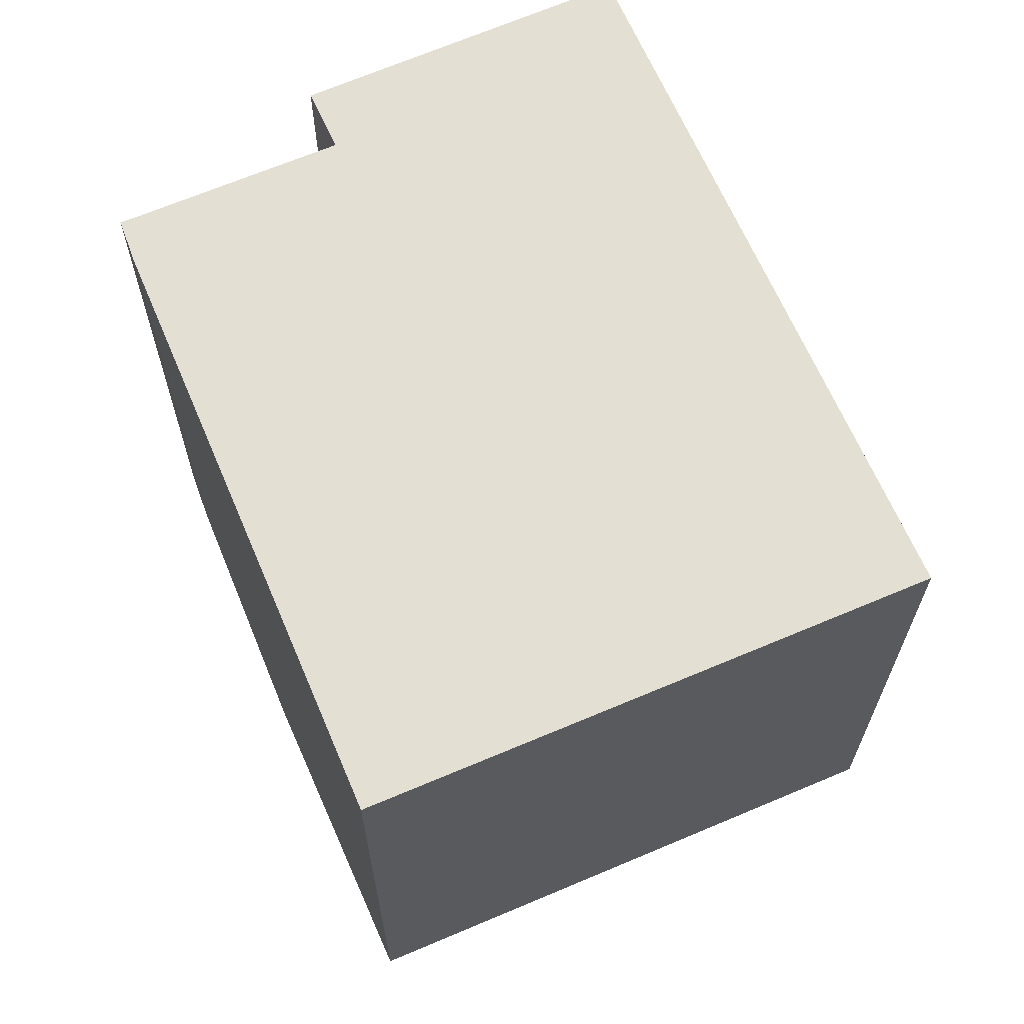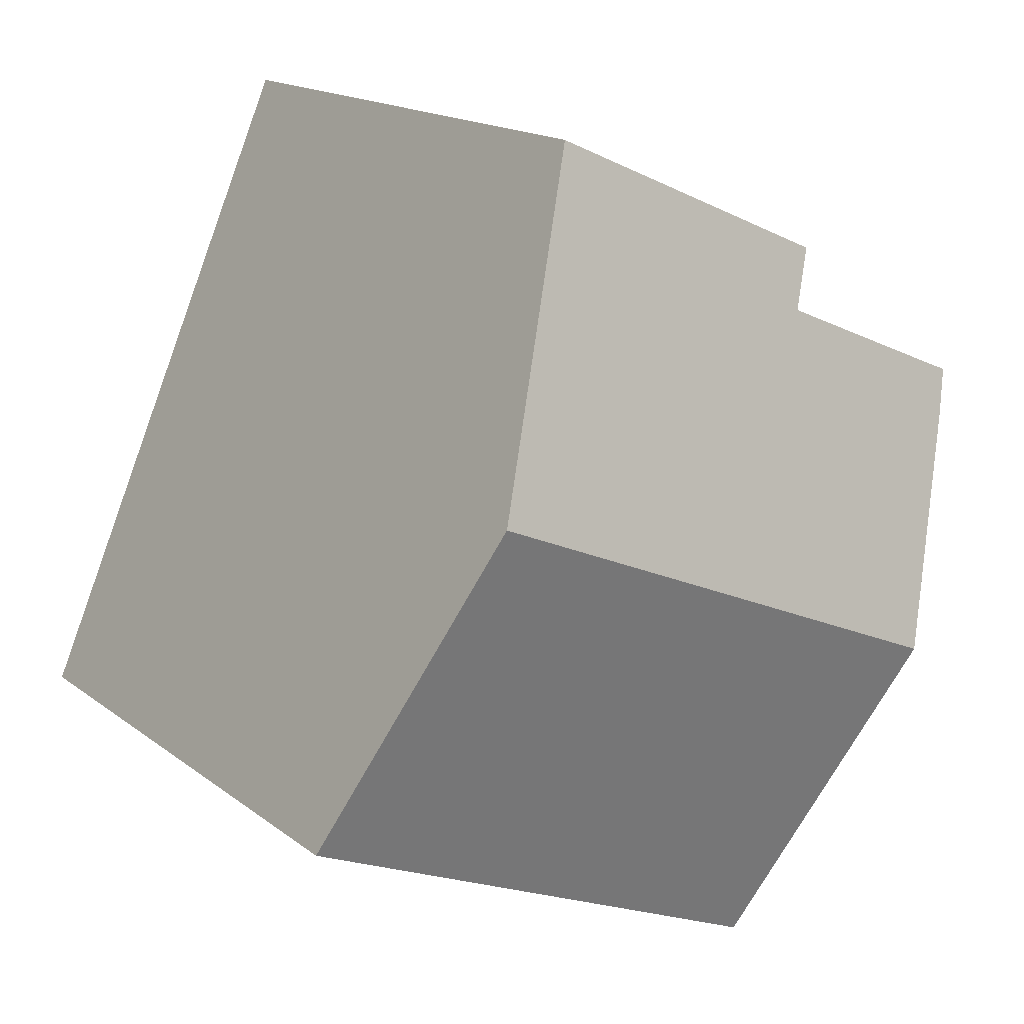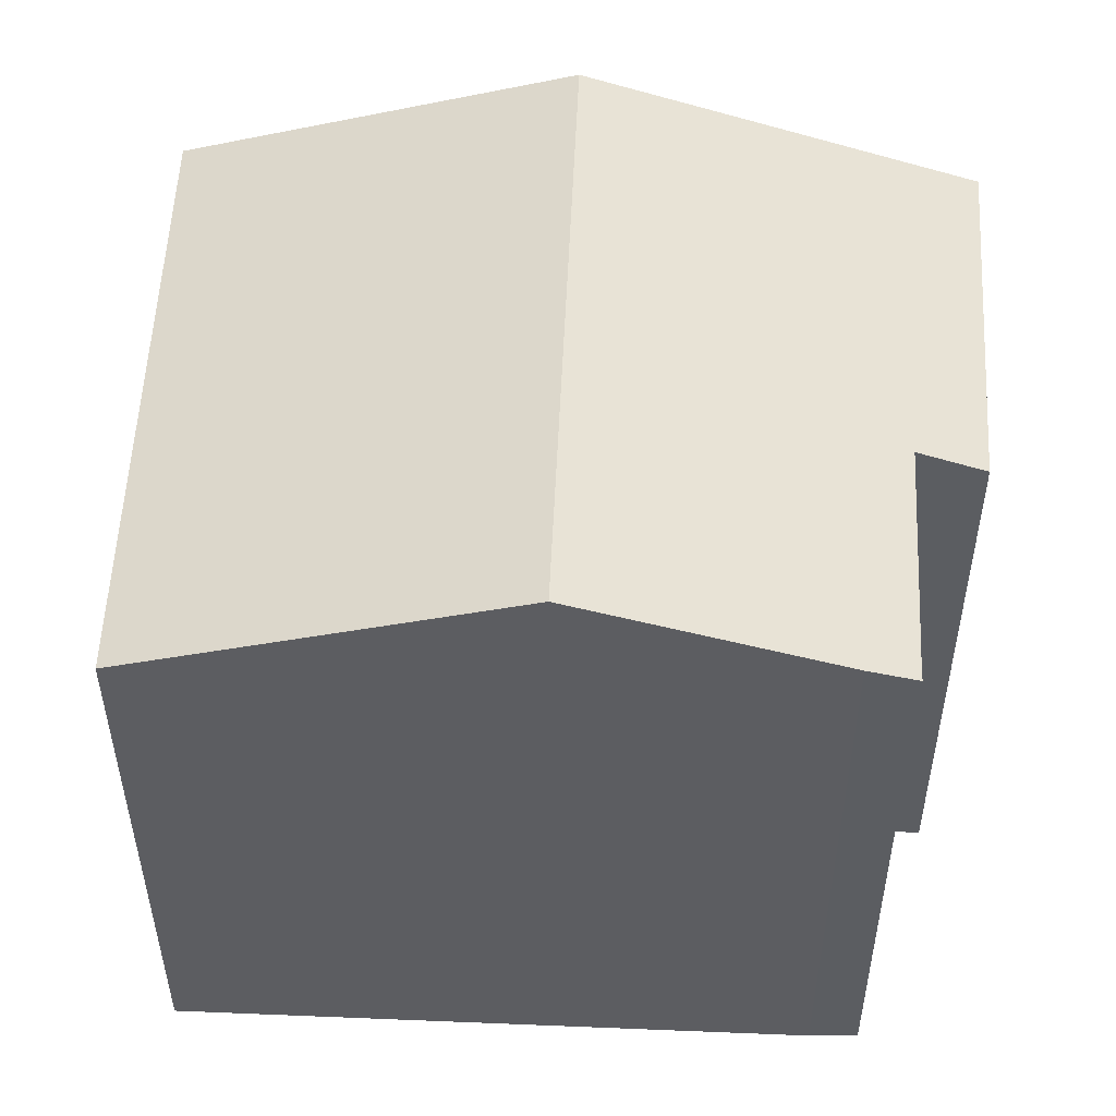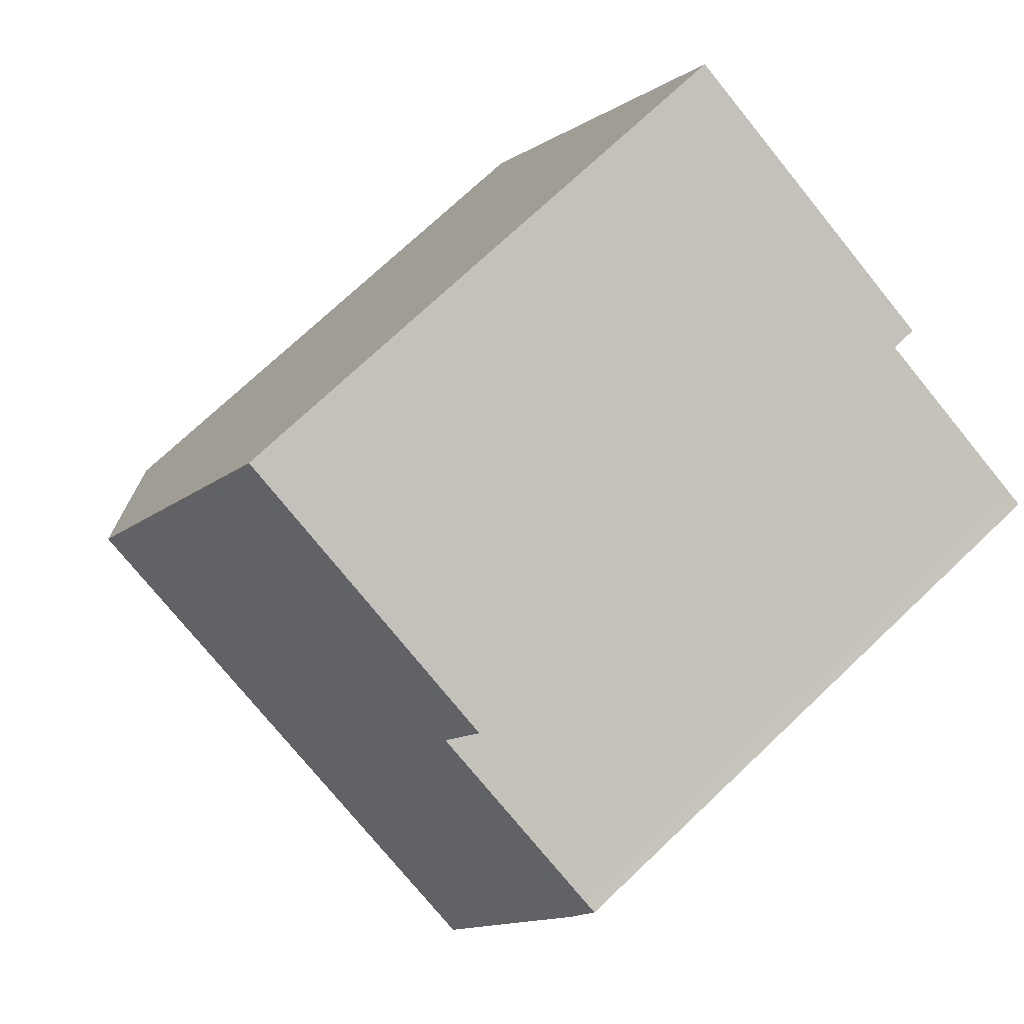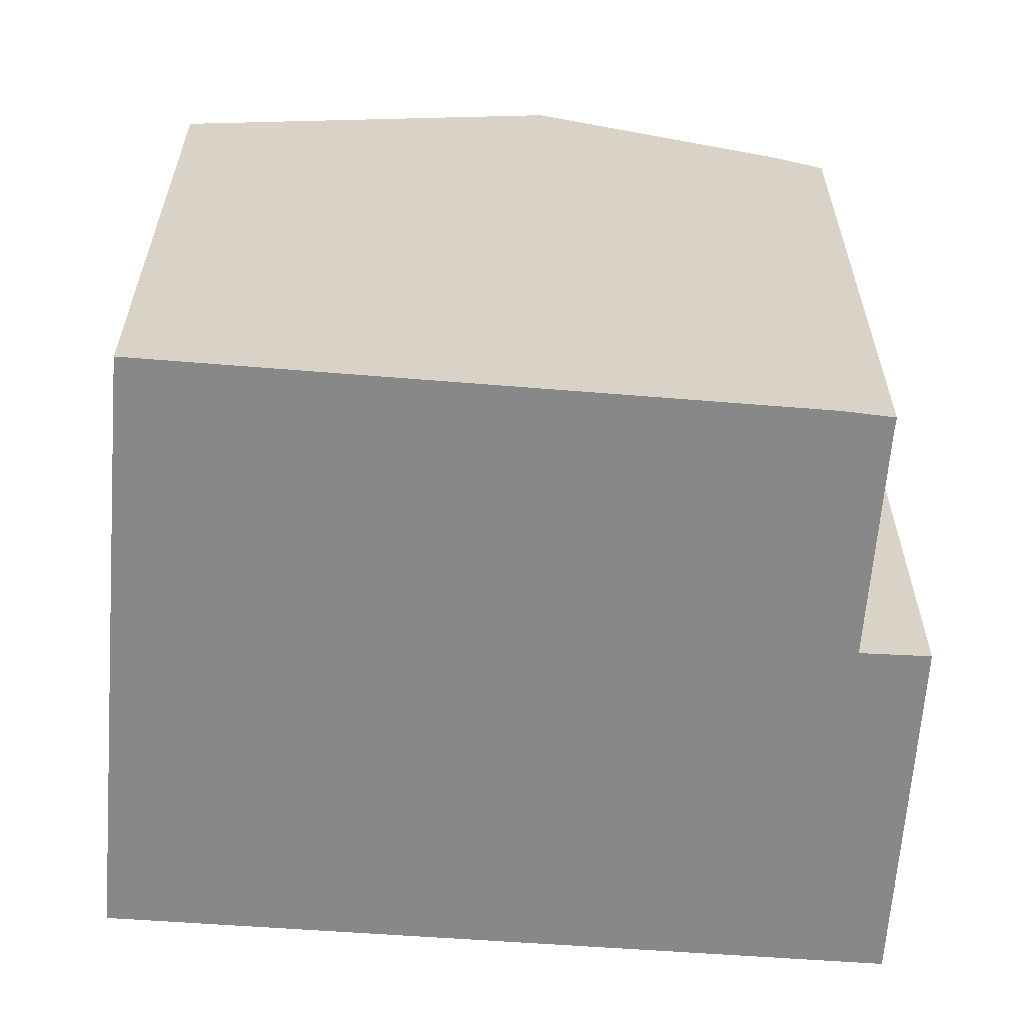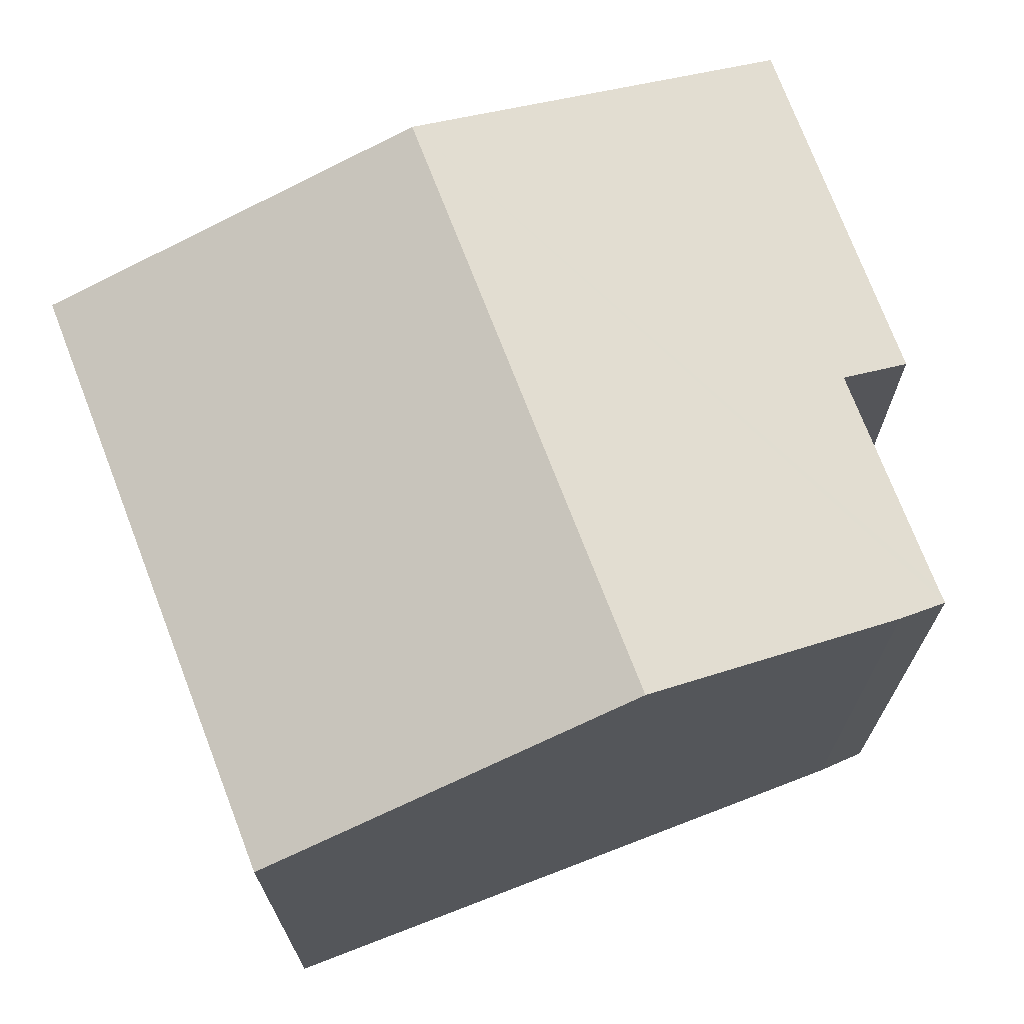
<metadata>
{"format":"obj","ext":"obj","renderer":"f3d","projection":"perspective","resolution":1024,"background":"white","views":[{"elev":-23.6,"azim":-0.1,"up":"+Z"},{"elev":16.8,"azim":145.7,"up":"+Z"},{"elev":53.8,"azim":-110.5,"up":"+Y"},{"elev":72.9,"azim":-133.5,"up":"+Z"},{"elev":-62.7,"azim":-117.7,"up":"+Y"},{"elev":72.1,"azim":-134.1,"up":"+Y"}]}
</metadata>
<code>
v  3.93 9.088 -9.347
v  9.816 10.86 -0.753
v  12.05 9.088 -5.884
v  1.744 10.86 -4.196
v  0.252 9.652 -0.681
v  0 9.422 5.769e-16
v  0.192 9.424 0.076
v  3.263 9.421 1.394
v  2.844 9.104 2.302
v  6.9 9.087 4.092
v  7.577 9.084 4.391
v  2.844 -1.41e-16 2.302
v  7.577 -2.689e-16 4.391
v  6.9 -2.506e-16 4.092
v  0.192 -4.654e-18 0.076
v  0 0 0
v  3.263 -8.536e-17 1.394
v  12.05 3.603e-16 -5.884
v  9.816 4.611e-17 -0.753
v  3.93 5.723e-16 -9.347
v  0.252 4.17e-17 -0.681
v  1.744 2.569e-16 -4.196
g defaultobject
f 1 2 3
f 2 1 4
f 5 2 4
f 2 5 6
f 2 6 7
f 2 7 8
f 2 8 9
f 2 9 10
f 2 10 11
f 12 10 9
f 10 12 11
f 11 12 13
f 13 12 14
f 6 15 7
f 15 6 16
f 15 8 7
f 8 15 17
f 13 2 11
f 2 13 3
f 3 13 18
f 18 13 19
f 18 1 3
f 1 18 20
f 20 4 1
f 4 20 5
f 5 20 21
f 21 20 22
f 17 9 8
f 9 17 12
f 21 6 5
f 6 21 16
f 21 15 16
f 15 21 17
f 17 21 22
f 17 22 20
f 17 14 12
f 14 17 20
f 14 20 18
f 14 18 19
f 14 19 13

</code>
